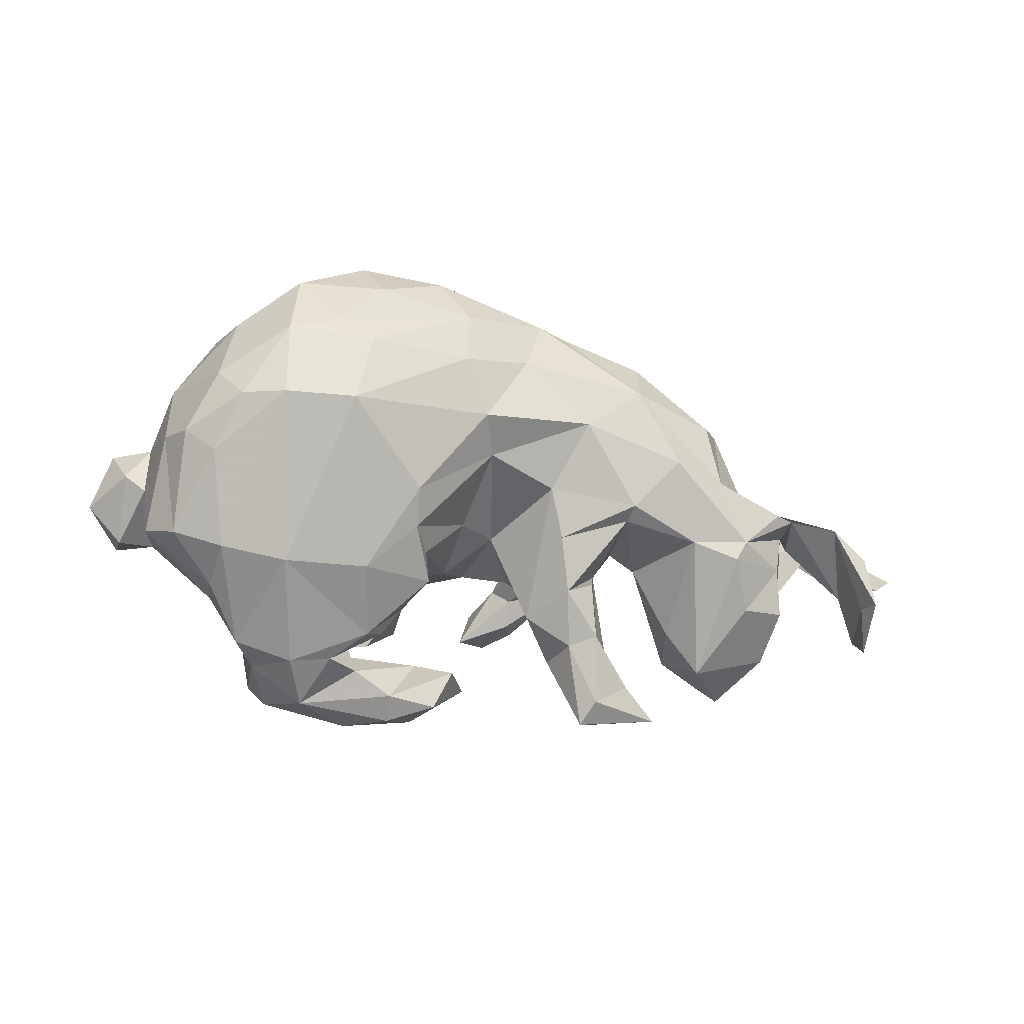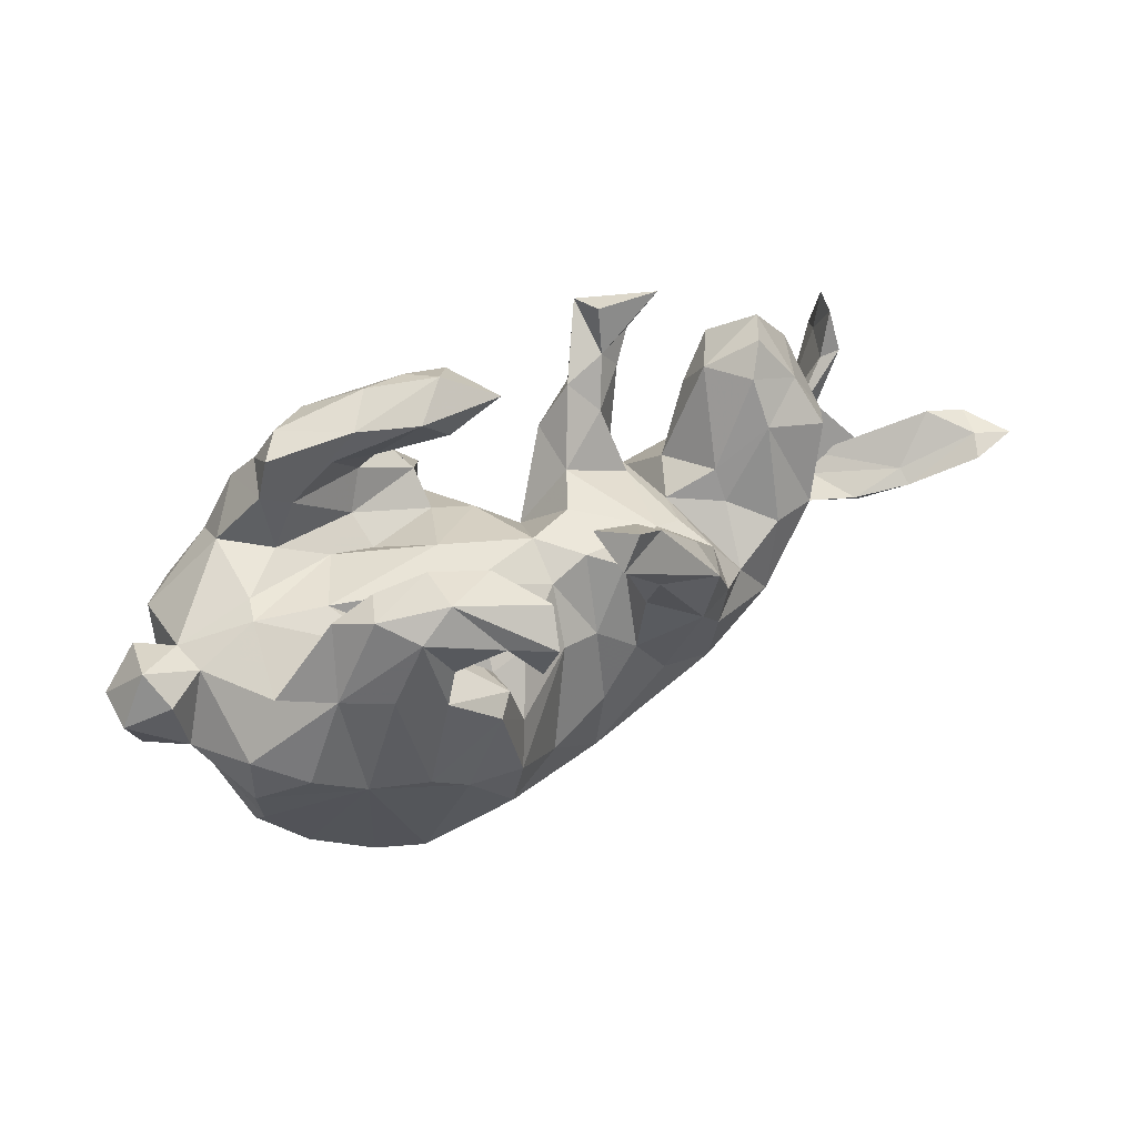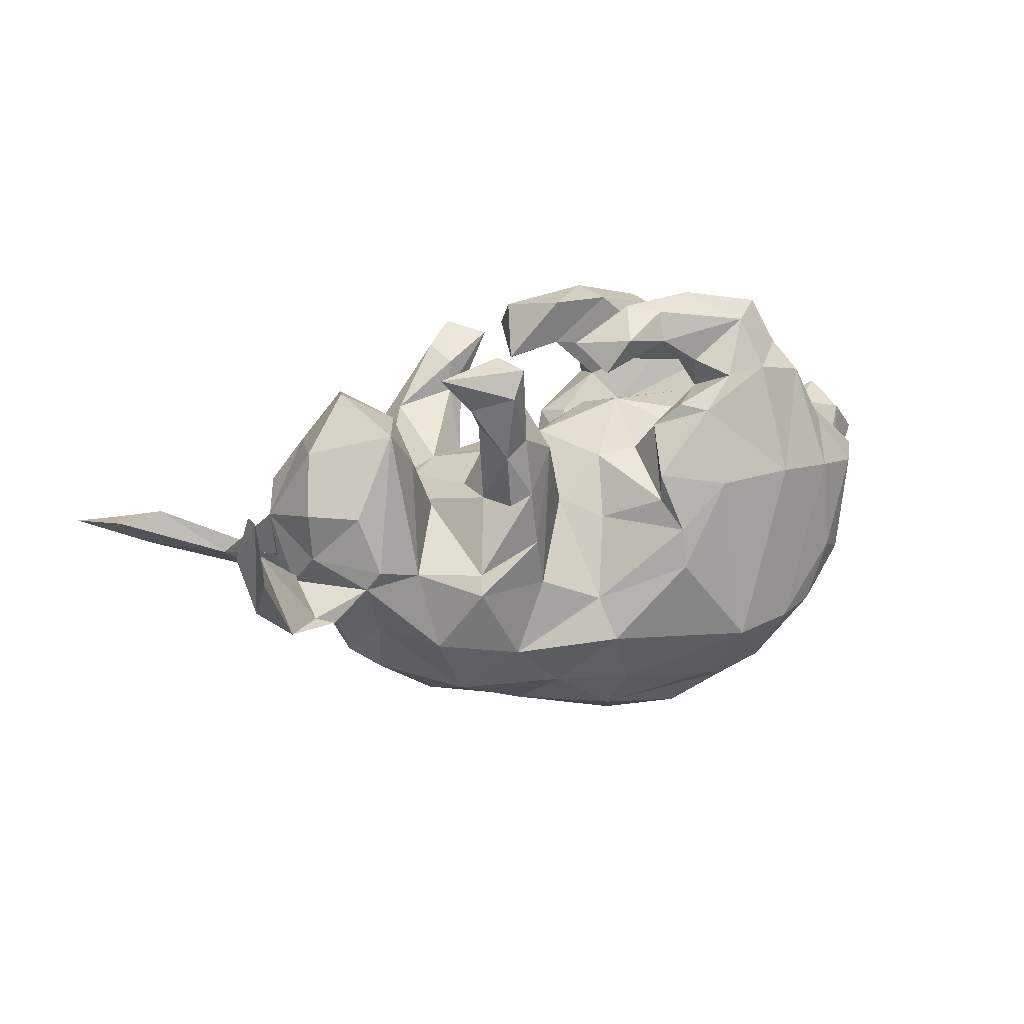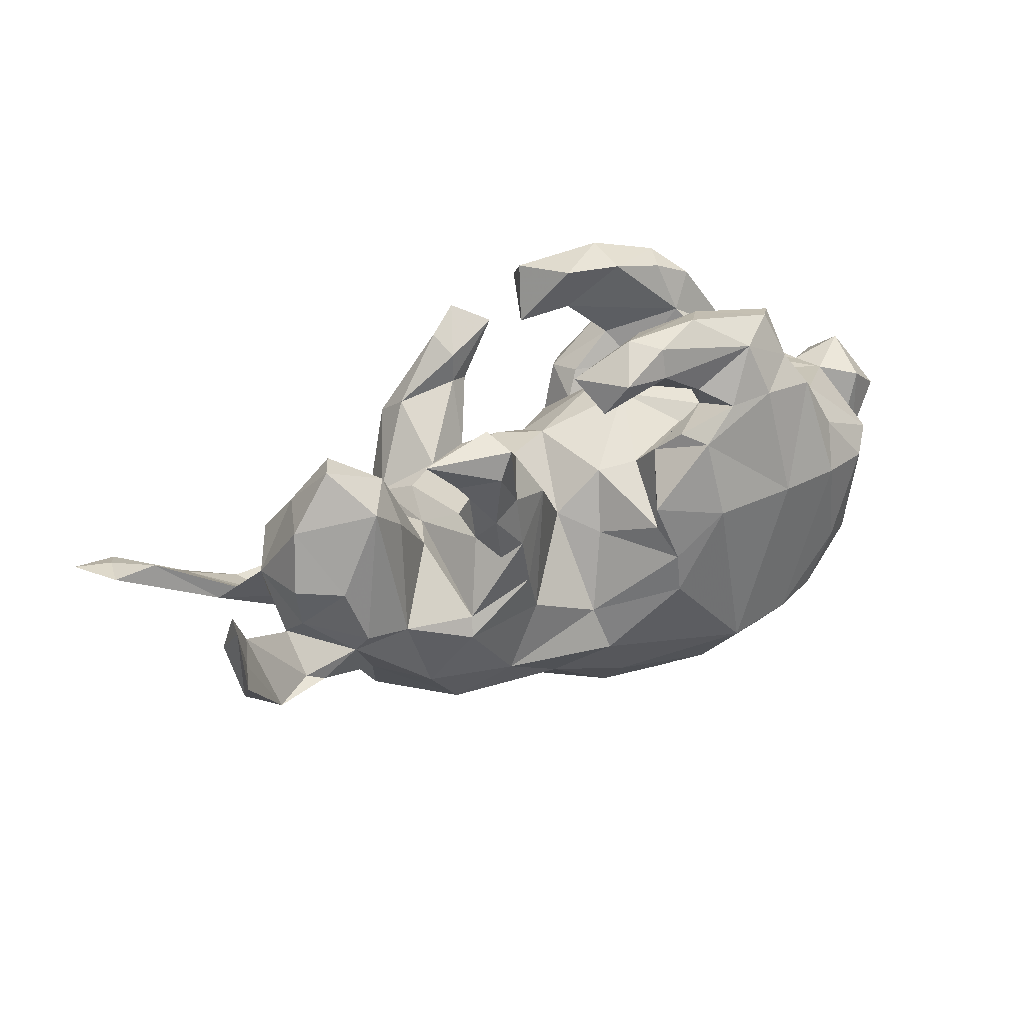
<metadata>
{"format":"obj","ext":"obj","renderer":"f3d","projection":"perspective","resolution":1024,"background":"white","views":[{"elev":-78.6,"azim":-9.4,"up":"+Z"},{"elev":52.9,"azim":-31.6,"up":"+Y"},{"elev":12.5,"azim":143.3,"up":"+Y"},{"elev":31.6,"azim":147.0,"up":"+Y"}]}
</metadata>
<code>
v 0.8381 0.03675 0.1992
v 0.7843 0.04044 0.1732
v 0.7659 0.02553 0.2103
v 0.7994 0.04018 0.1211
v 0.7363 0.05588 0.1037
v 0.6465 -0.0169 0.06082
v 0.7377 -0.003354 0.1447
v 0.6616 -0.00495 0.142
v 0.6569 -0.05564 -0.08264
v 0.7062 -0.06515 -0.1479
v 0.6603 -0.01752 0.1707
v 0.6432 -0.1095 -0.1474
v 0.7194 0.01538 -0.1135
v 0.7262 -0.005066 -0.2106
v 0.5785 -0.03608 0.135
v 0.5938 -0.05442 0.129
v 0.7143 0.08606 -0.1449
v 0.6806 0.01688 -0.1154
v 0.711 0.01528 -0.1787
v 0.5814 -0.04276 -0.05484
v 0.7274 0.08689 -0.1899
v 0.5473 -0.114 -0.1152
v 0.5934 0.05036 0.001609
v 0.5489 -0.03884 0.05262
v 0.5726 -0.05668 -0.03279
v 0.569 -0.02274 0.0277
v 0.5417 -0.07231 0.06421
v 0.5713 -0.09661 -0.07519
v 0.5684 -0.01153 -0.08862
v 0.5059 -0.0933 -0.02311
v 0.575 -0.1044 -0.1047
v 0.4871 -0.09106 0.0737
v 0.5858 0.06387 -0.1066
v 0.5 -0.01641 0.1127
v 0.4978 -0.06302 -0.1358
v 0.5519 0.09467 0.06078
v 0.4415 -0.1494 -0.08544
v 0.5709 0.1601 -0.08662
v 0.4291 -0.2118 0.03104
v 0.484 -0.03433 -0.1557
v 0.5178 0.05647 -0.1459
v 0.2011 -0.2707 0.142
v 0.5288 0.1654 0.003744
v 0.4433 0.1438 0.05529
v 0.3903 -0.215 0.1208
v 0.2675 -0.3094 0.02482
v 0.4215 0.001764 0.132
v 0.3908 -0.128 0.1574
v 0.4053 -0.2322 -0.02741
v 0.4436 0.209 0.003969
v 0.4534 0.1843 -0.1444
v 0.4784 0.2452 -0.03519
v 0.5053 0.2483 -0.08084
v 0.2637 -0.1959 0.181
v 0.406 -0.04994 -0.148
v 0.3904 0.1297 -0.1108
v 0.3549 -0.1829 -0.1324
v 0.3573 0.0317 0.07208
v 0.2517 -0.05402 0.2168
v 0.2968 -0.2768 0.1249
v 0.1894 -0.2233 -0.1297
v 0.3987 0.198 -0.06841
v 0.318 0.04028 -0.05818
v 0.3323 -0.03661 0.1592
v 0.1284 -0.3446 0.01471
v 0.3572 0.07652 0.0378
v 0.2905 -0.1005 -0.1655
v 0.07372 -0.3349 0.09791
v 0.2868 0.03435 0.1413
v 0.2752 0.002189 0.2041
v 0.2783 0.03288 0.0157
v 0.2199 0.1272 0.2498
v 0.1753 -0.02407 -0.1641
v 0.2567 0.0623 0.08499
v 0.3296 0.2181 -0.19
v 0.2052 0.01566 0.2364
v 0.2826 -0.06848 -0.1527
v 0.2575 0.2834 -0.2352
v 0.3858 0.2714 -0.1886
v 0.2396 0.04795 -0.1765
v 0.2731 -0.2826 -0.08143
v 0.2588 0.2283 -0.1532
v 0.2894 0.1853 -0.1551
v 0.2446 0.05156 -0.105
v 0.2615 0.1334 -0.1962
v 0.1609 -0.1296 0.2013
v 0.2393 0.06445 -0.04271
v 0.1219 0.1532 0.2318
v 0.2258 0.1619 -0.103
v 0.1447 -0.1021 -0.1413
v 0.0665 -0.3046 -0.08654
v 0.03241 -0.1464 -0.1559
v 0.2772 0.2377 -0.2364
v 0.1119 -0.04947 0.1905
v 0.2697 0.2992 -0.1821
v 0.2178 0.1592 -0.1897
v 0.04835 -0.1371 0.1981
v 0.1252 0.08429 0.1308
v 0.08384 -0.3594 0.009555
v 0.1346 0.1169 -0.05817
v 0.1192 0.07498 0.2013
v -0.04288 -0.3792 0.08253
v 0.2004 0.06433 -0.1815
v 0.2089 0.08711 0.09307
v 0.115 0.1883 0.1755
v 0.1879 0.2089 -0.1417
v 0.0565 -0.01008 0.1605
v 0.1286 0.2655 0.2171
v 0.03221 -0.2584 0.2001
v 0.04583 0.2505 0.2465
v 0.09699 0.1125 0.007507
v 0.1388 0.132 -0.1505
v 0.08106 0.18 0.1909
v 0.209 0.1627 0.1985
v 0.07598 0.1075 0.09648
v -0.04467 -0.3682 -0.08952
v -0.09146 -0.3317 0.153
v -0.03785 -0.3038 -0.1513
v 0.05567 0.01971 -0.07198
v -0.1041 -0.4079 -0.01572
v -0.008408 0.00968 0.1696
v -0.06285 -0.1574 0.2279
v 0.1164 0.2393 0.1717
v 0.009635 0.08939 0.1059
v 0.01739 0.1217 0.03461
v 0.001909 -0.009548 -0.126
v 0.08086 0.3045 0.2331
v 0.0347 0.2855 0.179
v 0.01231 -0.2185 -0.1804
v -0.01726 0.09179 -0.09062
v -0.1533 -0.06285 0.2843
v -0.2973 -0.2658 0.2145
v -0.08052 -0.08767 -0.2534
v -0.1706 -0.4008 0.05232
v -0.1297 0.008658 0.2501
v -0.05358 0.02813 -0.2176
v -0.1162 0.2785 0.3329
v -0.07501 -0.02153 -0.2506
v -0.09613 0.3185 0.2829
v -0.187 0.1047 0.2869
v -0.119 0.1546 0.0805
v -0.08192 0.07337 0.1772
v 0.02523 0.2489 -0.1624
v -0.2615 -0.3355 -0.1538
v -0.1322 0.2121 0.3139
v 0.04875 0.2966 -0.1068
v -0.08013 0.1028 -0.114
v -0.0409 0.07468 -0.2306
v -0.1972 -0.3161 -0.1851
v 0.00199 0.306 -0.1948
v -0.1548 0.1112 0.2543
v -0.146 0.07015 0.1876
v -0.2453 -0.3554 0.09631
v -0.2432 -0.411 0.001807
v -0.1978 -0.3919 -0.09131
v -0.08088 0.1496 -0.1643
v -0.08231 0.2214 0.2561
v -0.1604 -0.1802 0.2622
v -0.04314 0.2634 -0.1059
v -0.1696 0.1188 0.2017
v -0.2477 -0.0278 0.2863
v -0.1314 0.1805 -0.2453
v -0.289 -0.3366 0.1355
v -0.1576 0.2489 0.2125
v -0.07683 0.2998 -0.1915
v -0.1427 0.3268 0.1914
v -0.2097 -0.2261 -0.2642
v -0.1431 0.2621 -0.1983
v -0.07577 0.3487 -0.1814
v -0.1484 0.05544 -0.2762
v -0.265 0.1322 0.148
v -0.03641 0.3579 -0.1406
v -0.2429 0.2299 0.2556
v -0.108 0.1881 -0.2014
v -0.1969 0.07422 0.1112
v -0.1771 0.2794 0.2928
v -0.3466 -0.3756 -0.05397
v -0.2289 0.3294 -0.2198
v -0.1753 0.2115 -0.1621
v -0.09774 0.3352 -0.08695
v -0.2323 0.1851 0.1951
v -0.1315 0.1699 0.001855
v -0.2632 0.1784 0.2683
v -0.2026 0.1264 -0.07544
v -0.3261 -0.2145 -0.2507
v -0.1969 0.3578 -0.1106
v -0.3983 -0.1972 -0.2343
v -0.3056 0.01733 0.2771
v -0.1875 0.2358 -0.238
v -0.1571 0.2578 -0.1364
v -0.2238 0.3351 0.1524
v -0.1503 0.3764 -0.164
v -0.2352 0.3095 -0.1158
v -0.2849 0.3129 0.2465
v -0.2289 0.3506 0.233
v -0.444 -0.285 -0.06464
v -0.2842 0.06424 -0.2851
v -0.2699 0.1432 -0.08523
v -0.3683 -0.2738 0.1735
v -0.3673 -0.3428 0.04897
v -0.3429 -0.3119 -0.1618
v -0.2086 0.1568 -0.1307
v -0.2936 0.3545 -0.179
v -0.3243 0.1667 0.01476
v -0.3357 0.2091 0.2463
v -0.3939 0.03137 0.2475
v -0.3039 0.2509 -0.1229
v -0.4318 0.1666 -0.01769
v -0.4918 -0.2327 0.05257
v -0.46 -0.2194 0.1356
v -0.4507 -0.2138 -0.177
v -0.3311 0.2385 0.1118
v -0.328 0.3315 0.1903
v -0.304 0.3227 0.1372
v -0.4181 0.1671 -0.05801
v -0.5238 -0.09246 0.1364
v -0.4016 0.201 0.1974
v -0.3432 0.1733 -0.119
v -0.2541 0.2469 -0.2507
v -0.3642 0.1943 0.07802
v -0.4674 0.06352 0.213
v -0.431 -0.09651 -0.2498
v -0.3943 0.06042 -0.2731
v -0.369 0.2949 0.1337
v -0.5381 -0.1482 -0.07179
v -0.3288 0.3416 -0.1412
v -0.3216 0.2817 -0.2064
v -0.467 0.1576 0.1179
v -0.5261 -0.152 0.09485
v -0.3486 0.2752 -0.1372
v -0.3521 0.2328 -0.2354
v -0.5356 -0.006702 0.1519
v -0.4876 -0.1145 -0.2166
v -0.4137 0.1799 -0.1763
v -0.4094 0.138 -0.2384
v -0.5274 -0.08657 -0.1666
v -0.4807 0.05538 -0.249
v -0.5312 0.07856 0.1467
v -0.5353 0.07462 -0.197
v -0.5675 -0.03534 -0.05184
v -0.5589 0.0226 -0.1169
v -0.593 0.1218 0.02999
v -0.5305 0.1314 -0.004637
v -0.5408 0.1344 -0.06084
v -0.597 0.004637 -0.1064
v -0.5615 -0.01504 0.01767
v -0.5811 0.02207 0.03435
v -0.611 0.1618 -0.02024
v -0.5928 0.1249 -0.1067
v -0.6366 -0.007888 -0.02918
v -0.6619 0.08006 -0.004823
v -0.6579 0.07699 -0.07949
f 173 164 176
f 145 176 164
f 194 173 176
f 181 164 173
f 195 194 176
f 183 173 194
f 221 206 217
f 205 217 206
f 238 221 217
f 232 206 221
f 158 132 109
f 117 109 132
f 122 158 109
f 161 132 158
f 163 117 132
f 199 163 132
f 153 117 163
f 209 199 210
f 206 210 199
f 229 209 210
f 200 199 209
f 216 229 210
f 206 216 210
f 240 229 216
f 206 199 132
f 200 163 199
f 195 137 139
f 157 139 137
f 166 195 139
f 176 137 195
f 145 137 176
f 145 157 137
f 164 157 145
f 181 173 183
f 151 181 183
f 205 183 194
f 188 183 205
f 217 205 194
f 183 140 151
f 135 151 140
f 188 140 183
f 161 140 188
f 206 188 205
f 152 151 135
f 131 135 140
f 161 188 206
f 121 135 131
f 161 131 140
f 158 131 161
f 132 161 206
f 131 158 122
f 121 131 122
f 238 232 221
f 216 206 232
f 223 197 185
f 167 185 197
f 222 223 185
f 231 197 223
f 197 170 167
f 133 167 170
f 162 170 197
f 138 133 170
f 129 167 133
f 138 92 133
f 129 133 92
f 126 92 138
f 148 138 170
f 138 136 126
f 130 126 136
f 148 136 138
f 119 92 126
f 219 197 231
f 235 231 223
f 162 148 170
f 156 136 148
f 77 67 73
f 90 73 67
f 103 77 73
f 55 67 77
f 67 55 57
f 35 57 55
f 61 67 57
f 37 57 35
f 40 35 55
f 162 197 219
f 227 219 231
f 189 162 219
f 156 148 162
f 112 103 73
f 84 77 103
f 103 80 84
f 85 84 80
f 85 80 103
f 71 77 84
f 29 35 40
f 51 40 55
f 29 25 35
f 31 35 25
f 23 25 29
f 35 31 22
f 12 22 31
f 37 35 22
f 20 31 25
f 22 12 28
f 9 28 12
f 37 22 28
f 18 12 31
f 174 162 189
f 178 189 219
f 224 212 228
f 220 228 212
f 217 224 228
f 214 212 224
f 156 162 174
f 179 174 189
f 179 156 174
f 12 14 10
f 21 10 14
f 9 12 10
f 19 14 12
f 18 19 12
f 17 19 18
f 21 13 10
f 9 10 13
f 17 13 21
f 93 85 96
f 103 96 85
f 78 93 96
f 75 85 93
f 18 13 17
f 20 13 18
f 19 17 21
f 83 85 75
f 79 75 93
f 82 75 79
f 78 79 93
f 14 19 21
f 95 79 78
f 82 95 78
f 82 79 95
f 212 191 164
f 166 164 191
f 181 212 164
f 214 191 212
f 213 214 224
f 88 76 72
f 70 72 76
f 110 88 72
f 101 76 88
f 113 101 88
f 110 113 88
f 98 101 113
f 171 212 181
f 171 220 212
f 208 228 220
f 76 59 70
f 64 70 59
f 86 59 76
f 94 76 101
f 171 181 160
f 151 160 181
f 152 171 160
f 213 224 217
f 238 217 228
f 94 86 76
f 54 59 86
f 97 86 94
f 98 94 101
f 135 121 142
f 124 142 121
f 152 135 142
f 175 171 152
f 141 175 152
f 204 171 175
f 48 59 54
f 109 54 86
f 97 94 107
f 98 107 94
f 121 97 107
f 124 121 107
f 122 97 121
f 243 238 228
f 208 243 228
f 247 238 243
f 109 86 97
f 42 54 109
f 122 109 97
f 45 54 42
f 68 42 109
f 246 240 216
f 232 246 216
f 250 240 246
f 247 246 232
f 60 42 68
f 117 68 109
f 102 68 117
f 225 209 229
f 200 153 163
f 134 117 153
f 41 29 40
f 25 28 9
f 227 178 219
f 168 189 178
f 179 189 168
f 165 168 178
f 112 96 103
f 106 96 112
f 83 84 85
f 51 55 56
f 63 56 55
f 62 51 56
f 41 40 51
f 33 29 41
f 38 33 41
f 23 29 33
f 31 20 18
f 9 13 20
f 25 9 20
f 159 168 165
f 169 165 178
f 169 150 165
f 143 165 150
f 172 150 169
f 146 143 150
f 159 165 143
f 100 106 112
f 78 96 106
f 82 78 106
f 106 89 82
f 83 82 89
f 100 89 106
f 89 84 83
f 82 83 75
f 63 62 56
f 53 51 62
f 51 38 41
f 53 38 51
f 23 33 38
f 43 38 53
f 244 243 208
f 45 48 54
f 64 59 48
f 171 208 220
f 204 208 171
f 198 208 204
f 141 204 175
f 142 141 152
f 141 142 124
f 115 124 107
f 98 115 107
f 125 124 115
f 104 115 98
f 47 64 48
f 125 141 124
f 69 70 64
f 113 105 98
f 104 98 105
f 128 105 113
f 114 72 69
f 70 69 72
f 104 114 69
f 108 72 114
f 114 104 105
f 123 114 105
f 108 114 123
f 128 123 105
f 127 123 128
f 127 108 123
f 110 127 128
f 110 108 127
f 200 177 154
f 155 154 177
f 153 200 154
f 196 177 200
f 154 120 134
f 102 134 120
f 153 154 134
f 155 120 154
f 225 196 209
f 200 209 196
f 211 196 225
f 248 242 243
f 247 243 242
f 244 248 243
f 251 242 248
f 38 43 23
f 36 23 43
f 146 159 143
f 180 159 146
f 30 25 23
f 187 185 201
f 167 201 185
f 211 187 201
f 222 185 187
f 233 222 187
f 167 149 201
f 144 201 149
f 118 149 167
f 43 52 50
f 62 50 52
f 44 43 50
f 53 52 43
f 44 36 43
f 24 23 36
f 62 66 50
f 44 50 66
f 63 66 62
f 172 180 146
f 190 159 180
f 150 172 146
f 186 180 172
f 186 172 192
f 169 192 172
f 203 186 192
f 193 180 186
f 178 203 192
f 226 186 203
f 190 168 159
f 179 168 190
f 193 190 180
f 179 190 193
f 207 193 186
f 226 207 186
f 230 207 226
f 227 226 203
f 26 6 23
f 27 23 6
f 24 26 23
f 5 6 26
f 8 26 24
f 71 66 63
f 89 87 84
f 71 84 87
f 100 87 89
f 207 179 193
f 202 179 207
f 218 207 230
f 227 230 226
f 178 227 203
f 231 230 227
f 16 27 6
f 30 23 27
f 28 25 30
f 32 30 27
f 74 71 87
f 202 156 179
f 147 156 202
f 218 202 207
f 198 202 218
f 71 63 77
f 55 77 63
f 247 232 238
f 151 152 160
f 213 217 194
f 195 213 194
f 164 166 157
f 139 157 166
f 191 213 195
f 191 195 166
f 191 214 213
f 128 113 110
f 72 108 110
f 102 117 134
f 240 225 229
f 99 68 102
f 65 68 99
f 120 99 102
f 236 225 240
f 250 247 251
f 242 251 247
f 252 250 251
f 246 247 250
f 252 251 248
f 201 177 196
f 245 240 250
f 45 42 60
f 46 60 68
f 234 230 231
f 119 126 130
f 147 130 136
f 234 231 235
f 239 234 235
f 119 112 90
f 73 90 112
f 92 119 90
f 100 112 119
f 91 129 61
f 92 61 129
f 81 91 61
f 118 129 91
f 111 100 119
f 125 119 130
f 156 147 136
f 182 130 147
f 184 147 202
f 230 234 218
f 215 218 234
f 37 30 39
f 32 39 30
f 49 37 39
f 28 30 37
f 46 49 39
f 81 37 49
f 61 92 90
f 237 239 235
f 244 234 239
f 223 237 235
f 236 239 237
f 46 81 49
f 57 37 81
f 65 81 46
f 237 222 233
f 236 237 233
f 223 222 237
f 57 81 61
f 99 91 81
f 118 91 116
f 99 116 91
f 149 118 116
f 144 149 116
f 129 118 167
f 233 187 211
f 236 233 211
f 155 144 116
f 177 201 144
f 196 211 201
f 5 2 4
f 1 4 2
f 6 5 4
f 8 2 5
f 7 6 4
f 34 36 44
f 1 7 4
f 16 6 7
f 169 178 192
f 53 62 52
f 46 68 65
f 81 65 99
f 252 245 250
f 249 245 252
f 241 240 245
f 45 60 46
f 39 45 46
f 249 252 248
f 244 249 248
f 32 48 45
f 215 244 208
f 182 198 204
f 215 208 198
f 182 204 141
f 58 64 47
f 34 47 48
f 125 182 141
f 111 125 115
f 111 115 104
f 71 69 64
f 58 71 64
f 74 69 71
f 66 71 58
f 32 34 48
f 44 47 34
f 104 69 74
f 87 104 74
f 130 182 125
f 8 11 2
f 3 2 11
f 15 11 8
f 7 3 11
f 1 2 3
f 104 87 100
f 34 32 27
f 45 39 32
f 198 184 202
f 182 184 198
f 241 239 236
f 58 44 66
f 8 5 26
f 34 24 36
f 111 104 100
f 34 27 16
f 125 111 119
f 184 182 147
f 215 198 218
f 244 215 234
f 240 241 236
f 244 239 241
f 7 1 3
f 144 155 177
f 116 120 155
f 99 120 116
f 236 211 225
f 249 241 245
f 244 241 249
f 44 58 47
f 15 34 16
f 11 15 16
f 24 34 15
f 8 24 15
f 7 11 16
f 90 67 61

</code>
